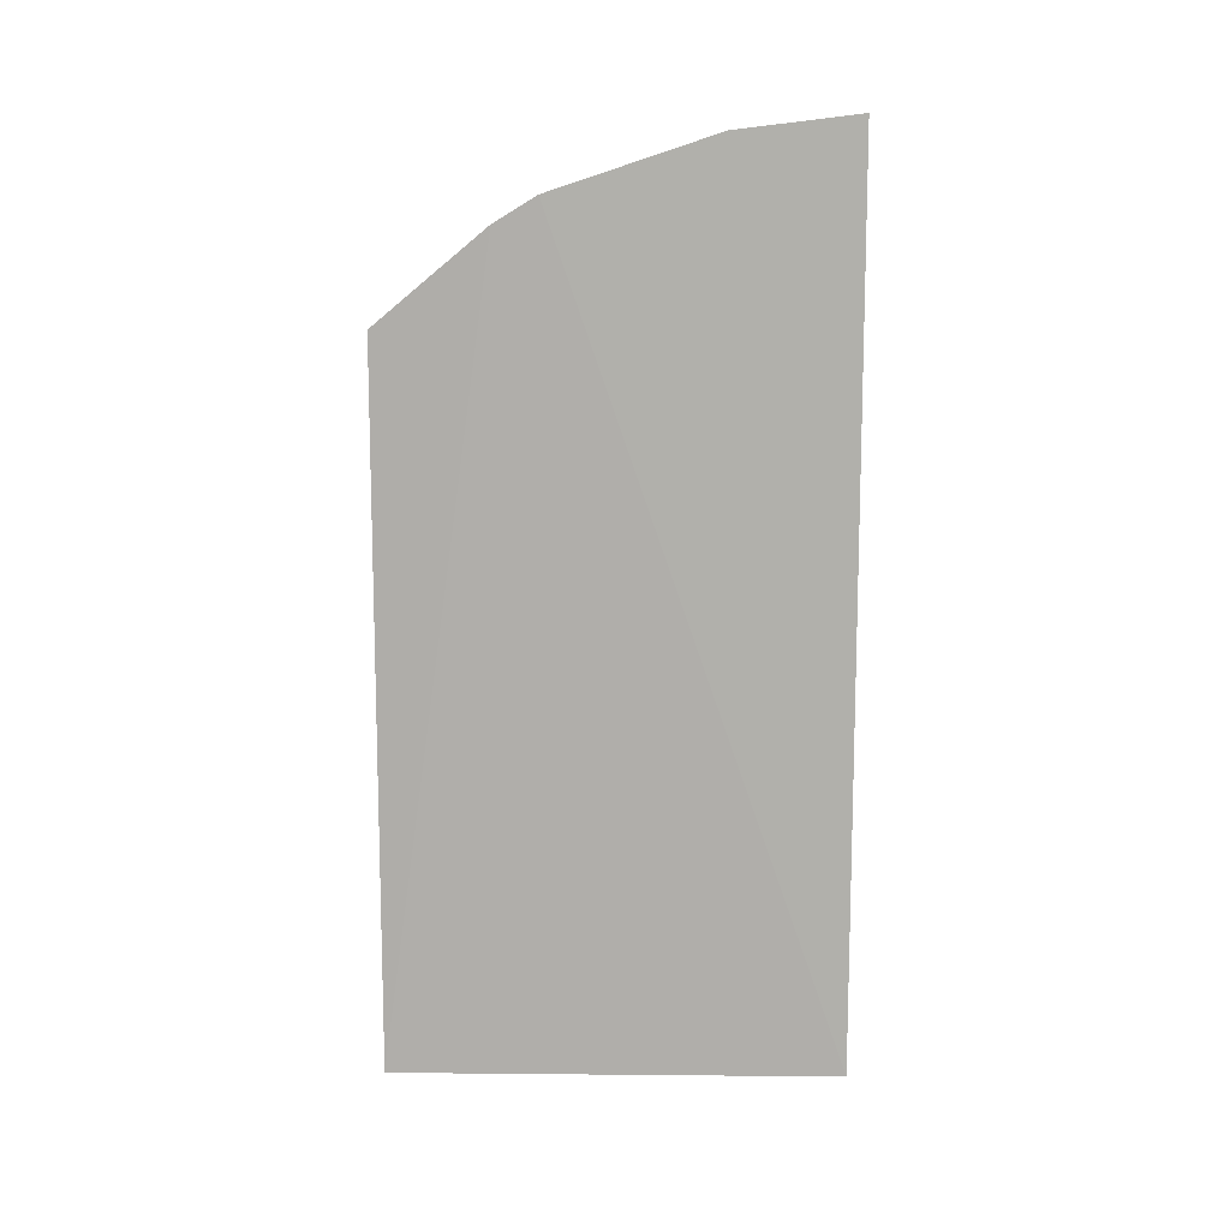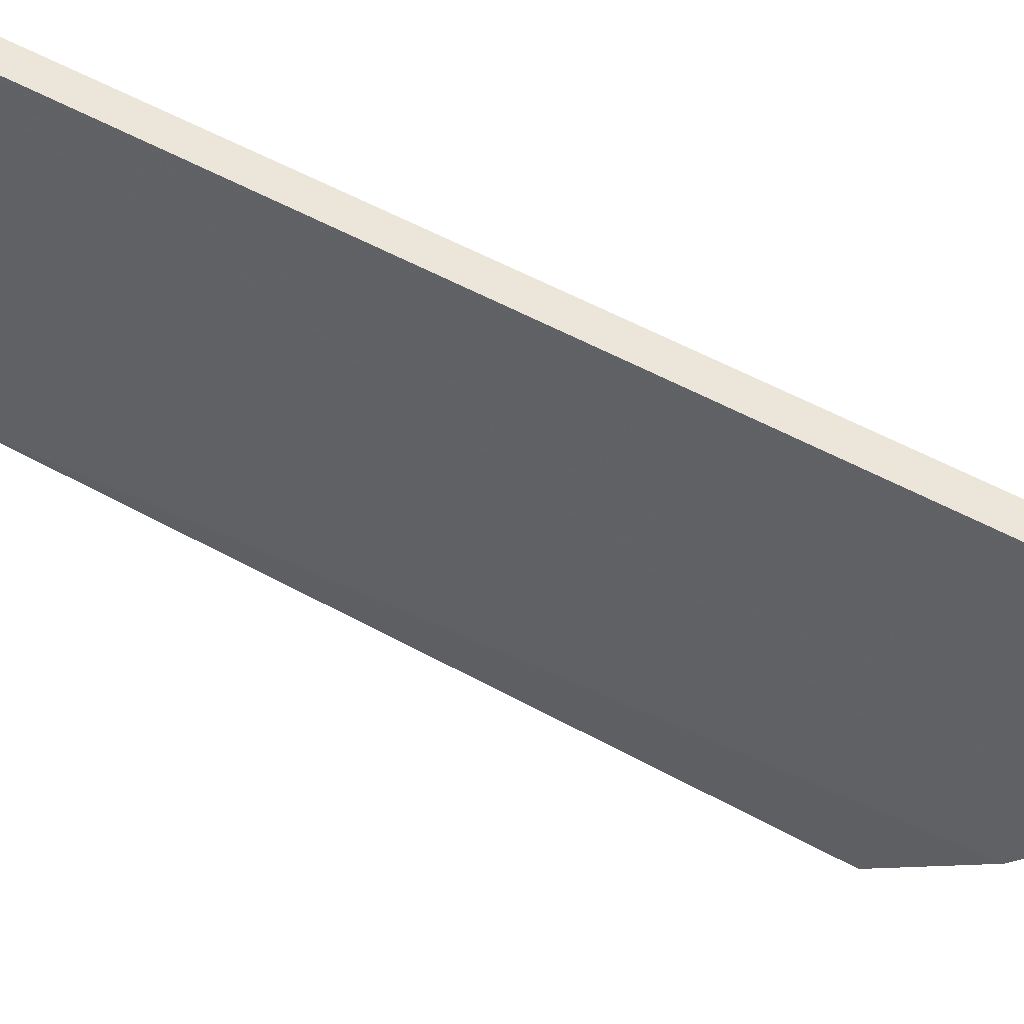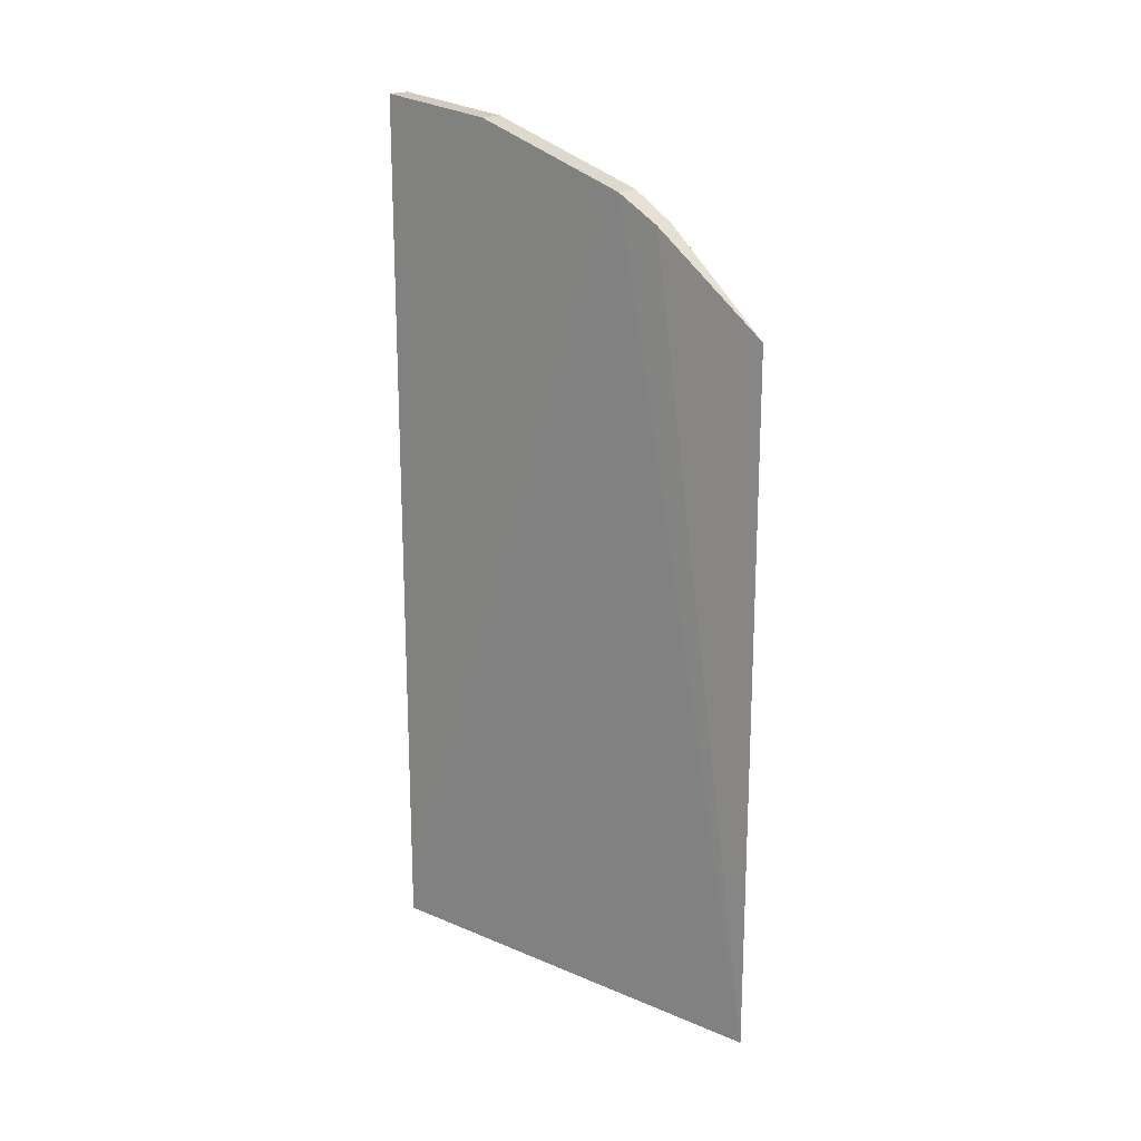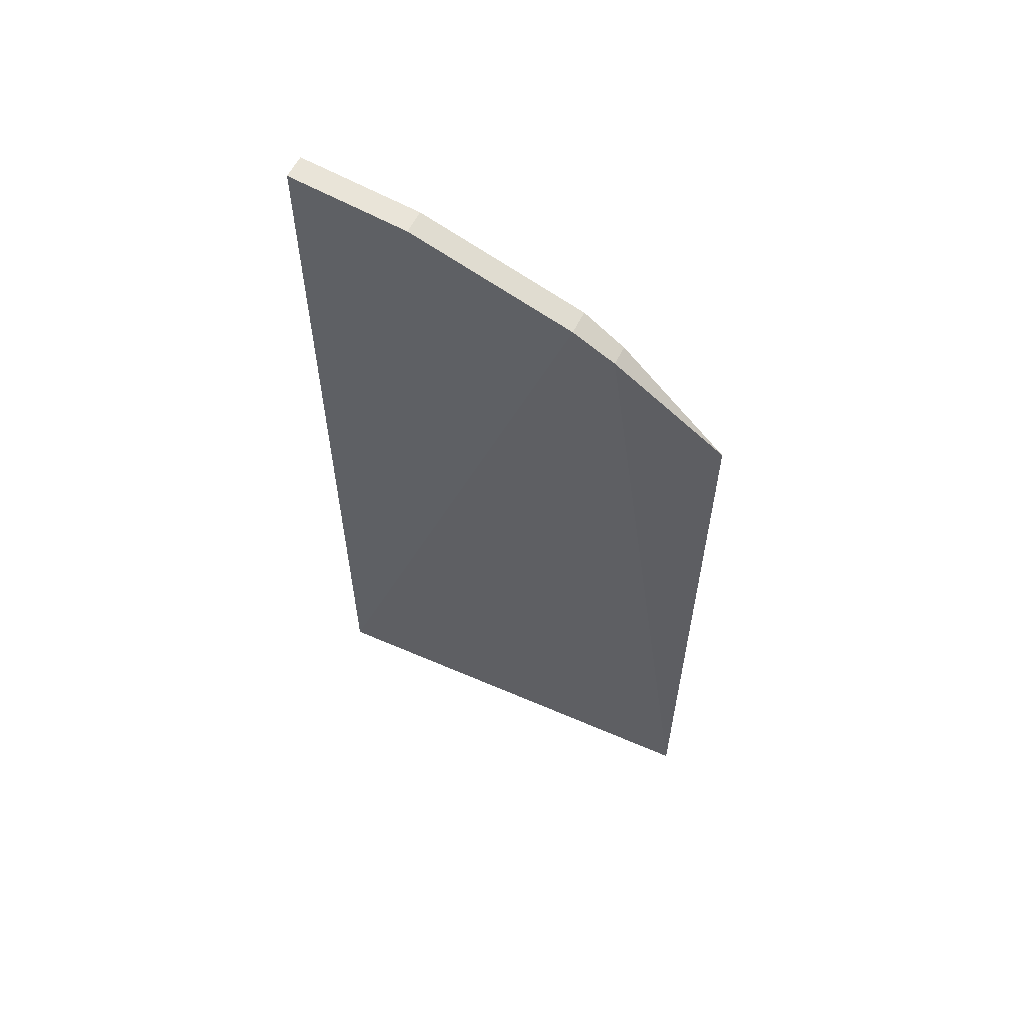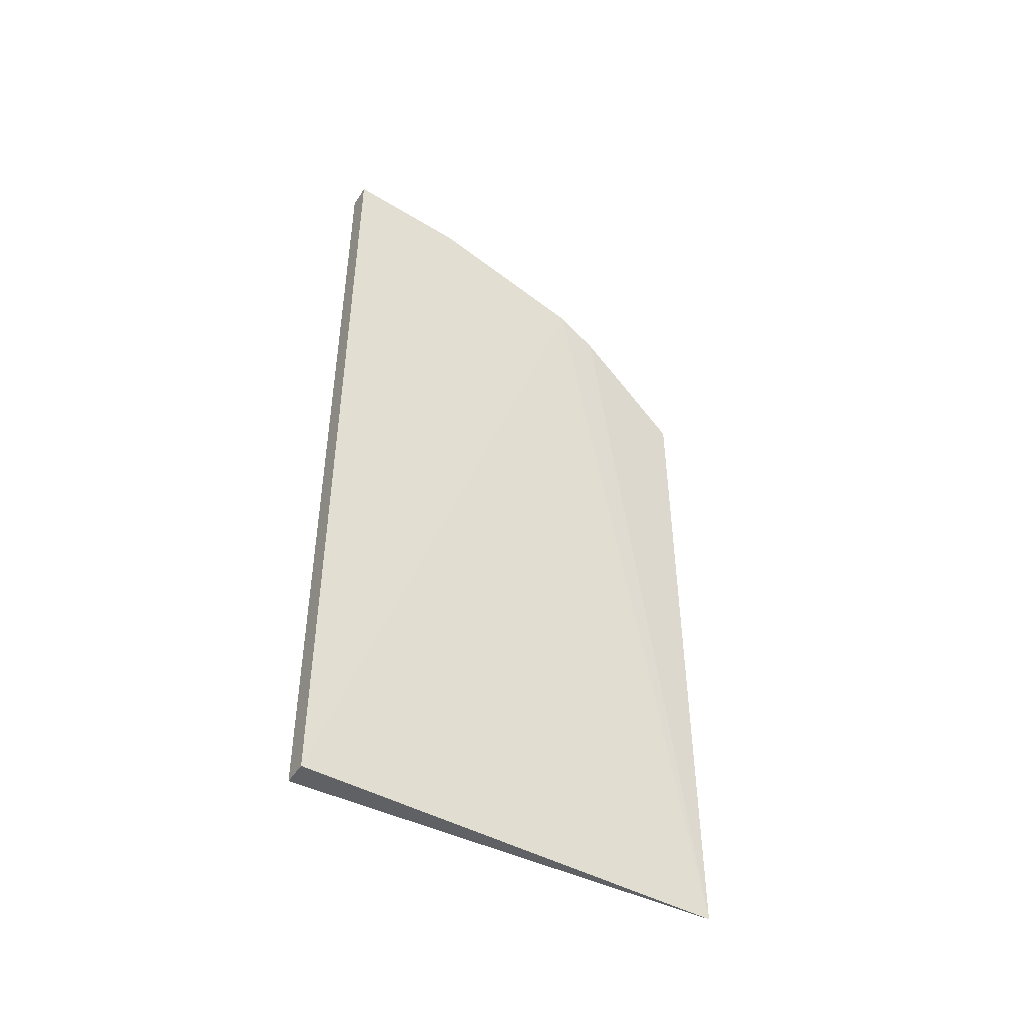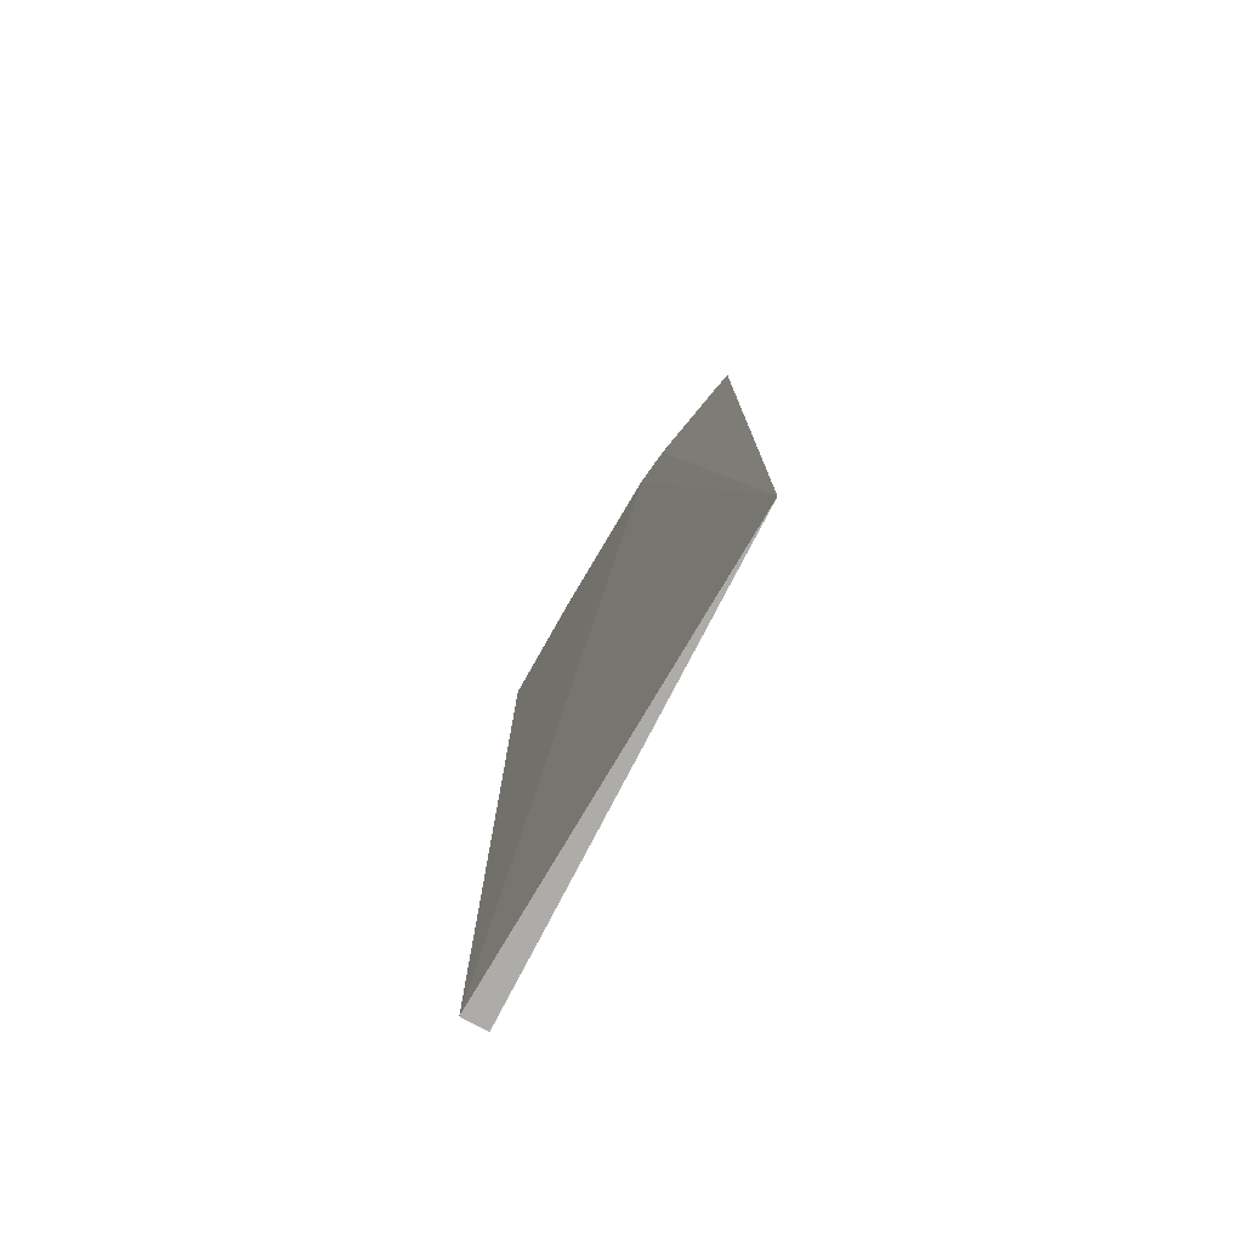
<metadata>
{"format":"obj","ext":"obj","renderer":"f3d","projection":"perspective","resolution":1024,"background":"white","views":[{"elev":11.6,"azim":89.6,"up":"+Z"},{"elev":55.7,"azim":-60.0,"up":"+Y"},{"elev":19.0,"azim":-49.9,"up":"+Z"},{"elev":58.6,"azim":-64.3,"up":"+Z"},{"elev":-46.2,"azim":-120.9,"up":"+Z"},{"elev":-76.7,"azim":-28.8,"up":"+Z"}]}
</metadata>
<code>
v 0 -0.1344 0.3967
v 0 -0.1344 0.007576
v 0.006867 0.1085 0.5
v -0.006867 0.1085 0.5
v -0.006867 -0.04985 0.4617
v 0.006867 0.1085 0.007576
v 0.006867 -0.04985 0.4617
v -0.005675 -0.07304 0.4476
v -0.006867 0.1085 0.007576
v 0.006867 0.04112 0.4919
v 0.00567 -0.0731 0.4476
v -0.006867 0.04112 0.4919
f 6 4 3
f 7 6 3
f 7 2 6
f 8 5 2
f 8 2 1
f 8 7 5
f 9 5 4
f 9 2 5
f 9 6 2
f 9 4 6
f 10 3 4
f 10 7 3
f 10 5 7
f 11 1 2
f 11 2 7
f 11 8 1
f 11 7 8
f 12 10 4
f 12 4 5
f 12 5 10

</code>
